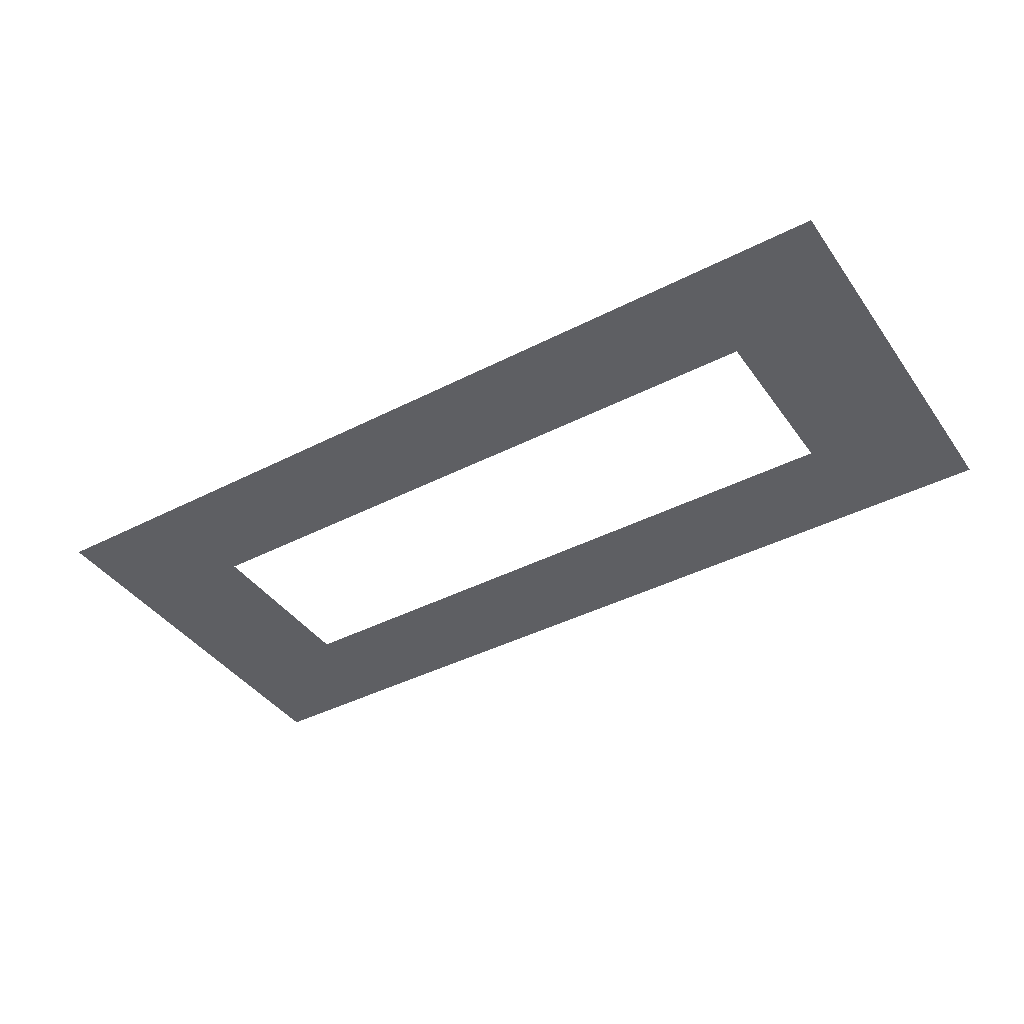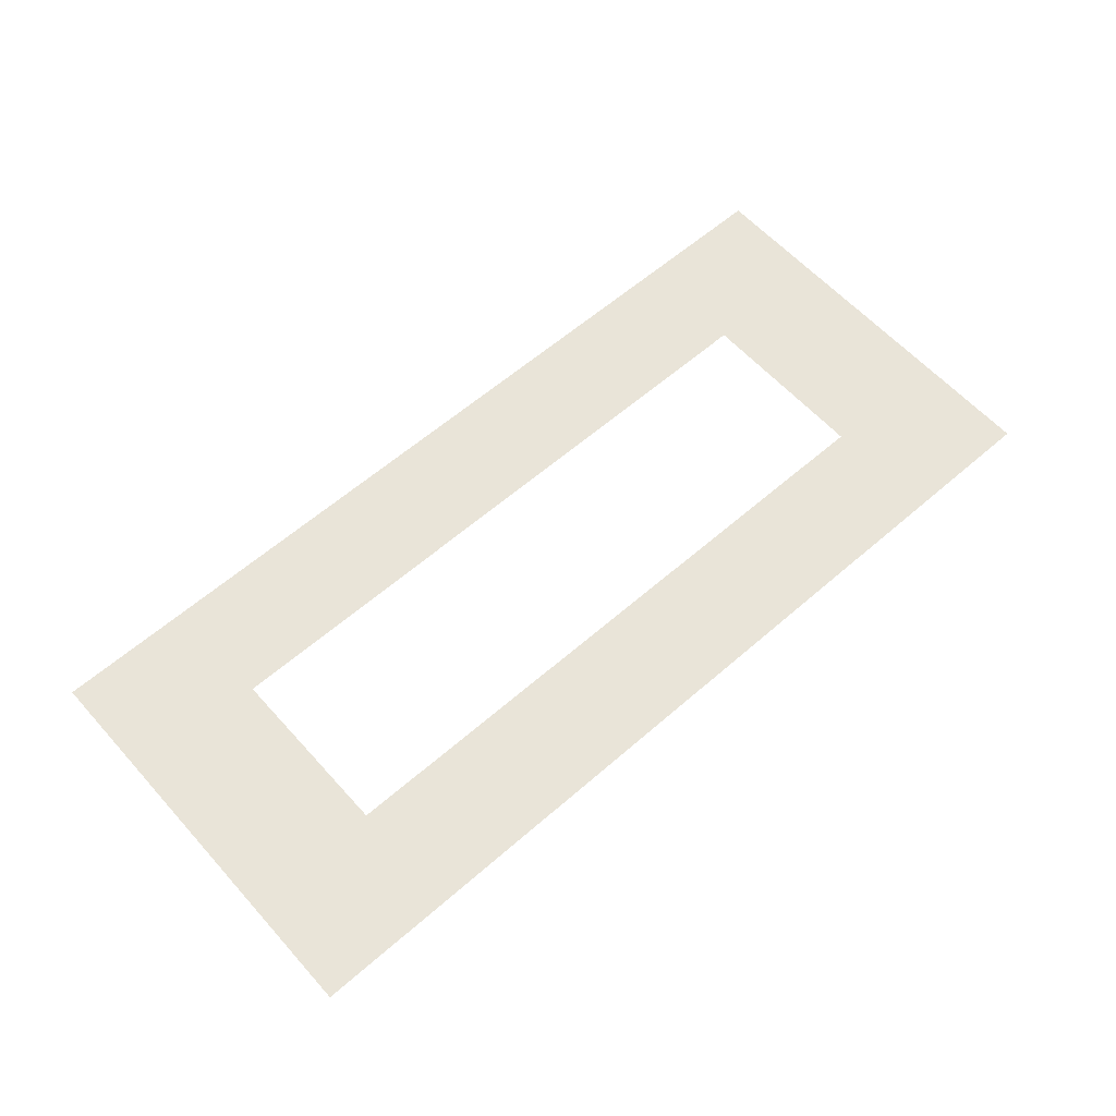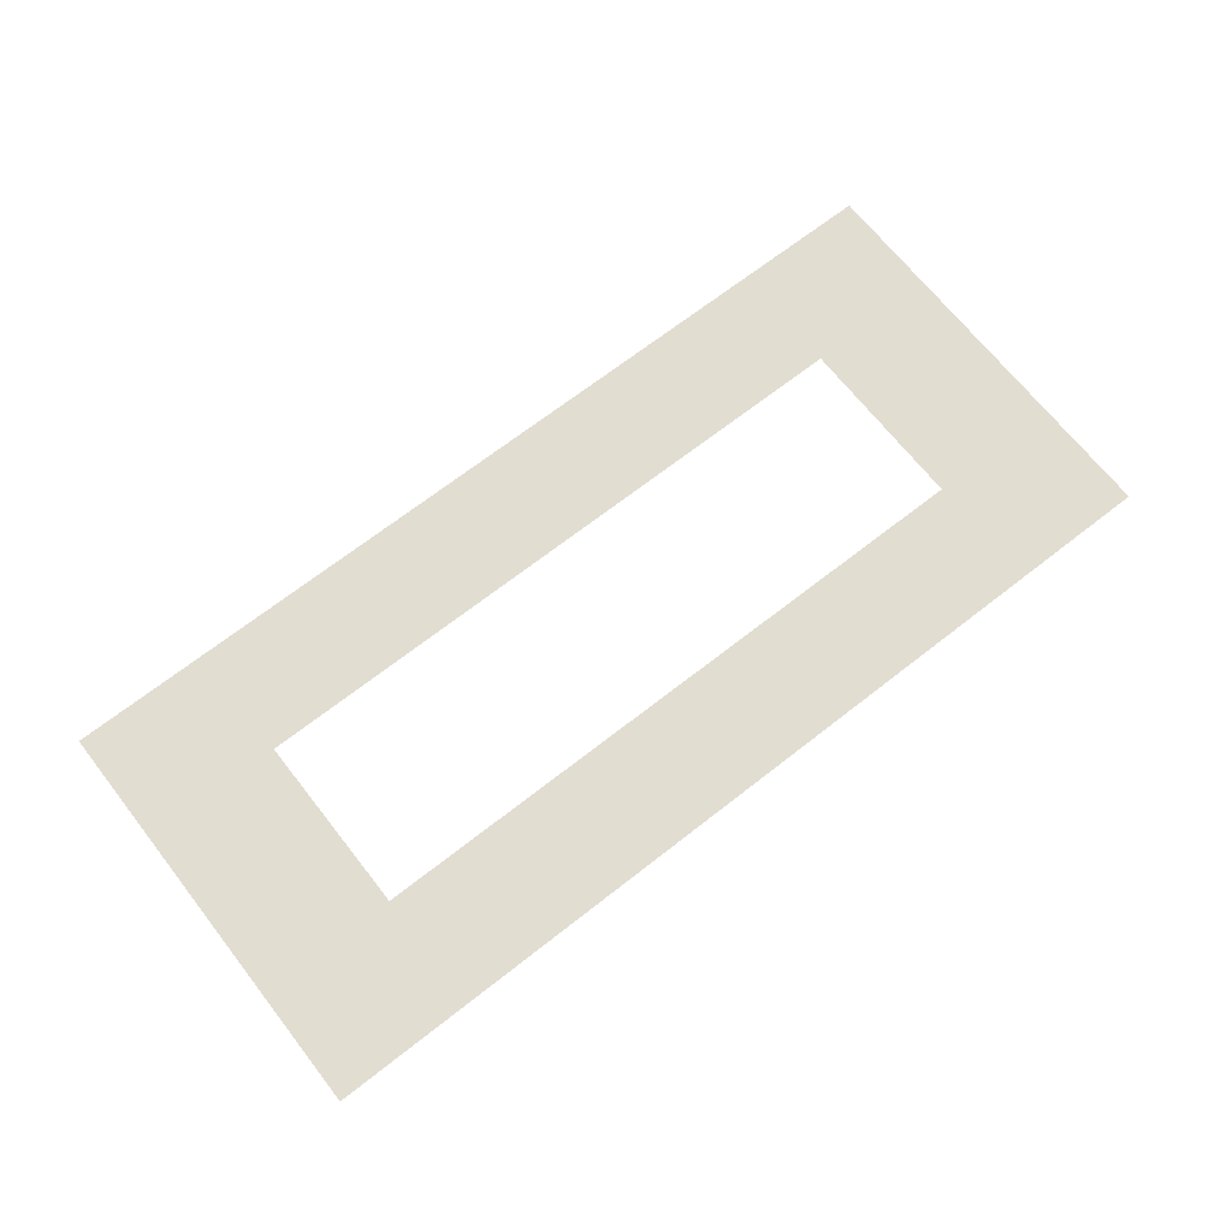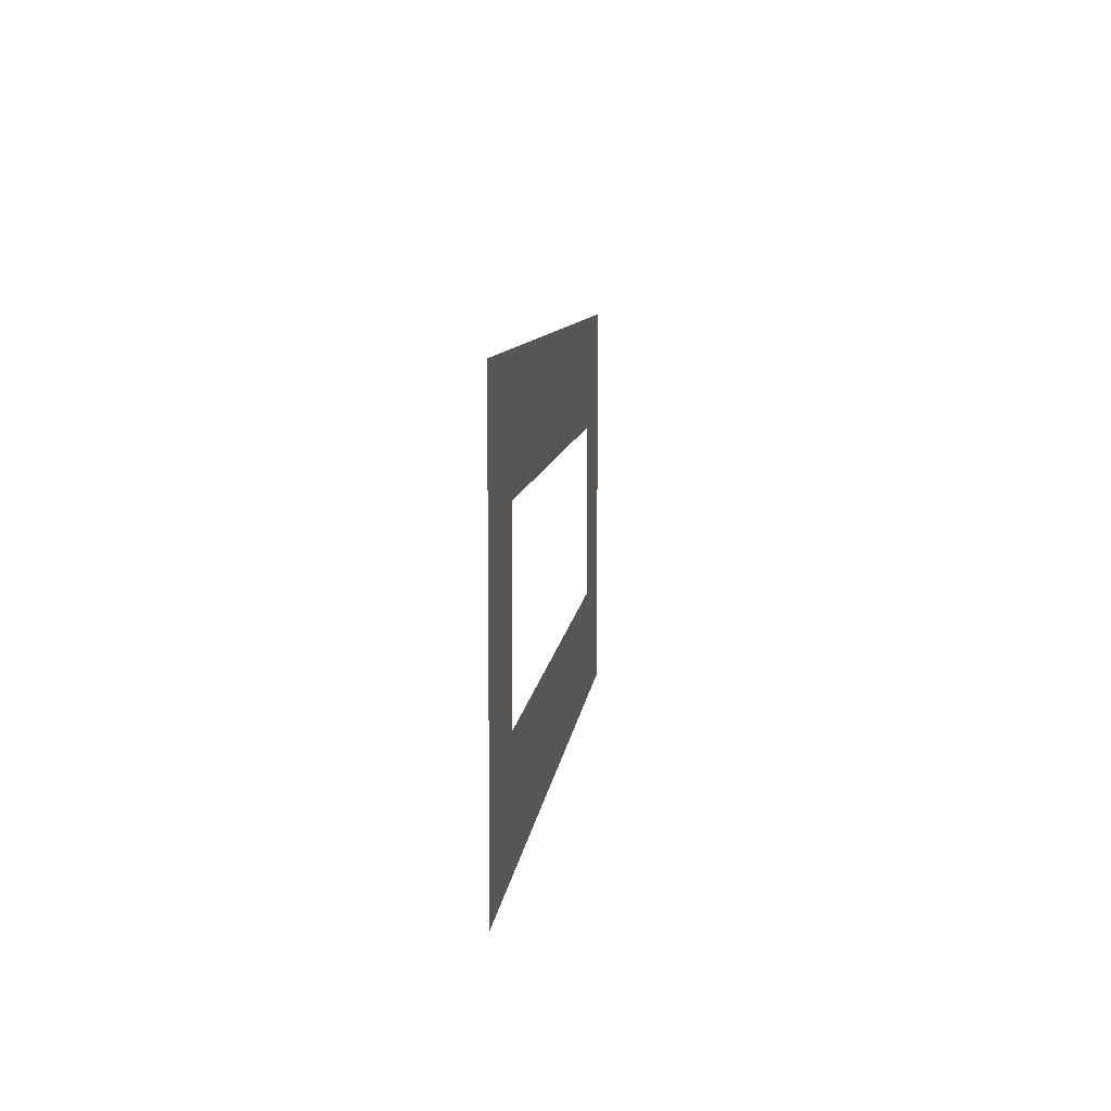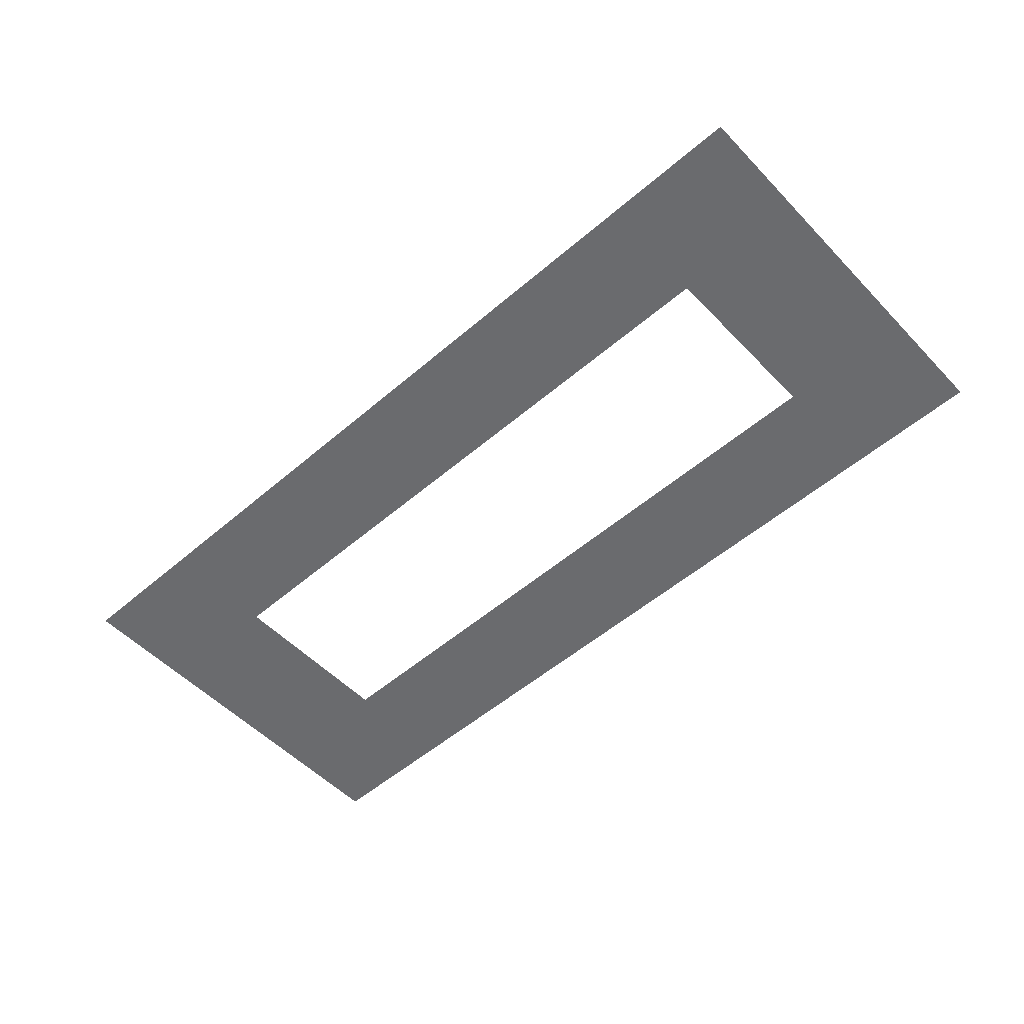
<metadata>
{"format":"obj","ext":"obj","renderer":"f3d","projection":"perspective","resolution":1024,"background":"white","views":[{"elev":-40.9,"azim":32.1,"up":"+Y"},{"elev":60.3,"azim":138.3,"up":"+Y"},{"elev":68.5,"azim":141.9,"up":"+Y"},{"elev":8.4,"azim":-84.1,"up":"+Z"},{"elev":-53.3,"azim":-137.5,"up":"+Y"}]}
</metadata>
<code>
o sponza_18
v 130.2 41.55 -64.54
v 90.02 41.55 -64.54
v 90.02 41.55 -30.18
v 130.2 41.55 -30.18
v -103 41.55 -30.18
v -103 41.55 -64.54
v -143.2 41.55 -64.54
v -143.2 41.55 -30.18
v -103 41.55 23.05
v -143.2 41.55 23.05
v 90.02 41.55 23.05
v 90.02 41.55 57.42
v 130.2 41.55 57.42
v 130.2 41.55 23.05
v -143.2 41.55 57.42
v -103 41.55 57.42
f 1 2 3
f 1 3 4
f 5 6 7
f 5 7 8
f 9 5 8
f 9 8 10
f 2 6 5
f 2 5 3
f 11 12 13
f 11 13 14
f 3 11 14
f 3 14 4
f 15 16 9
f 15 9 10
f 16 12 11
f 16 11 9

</code>
